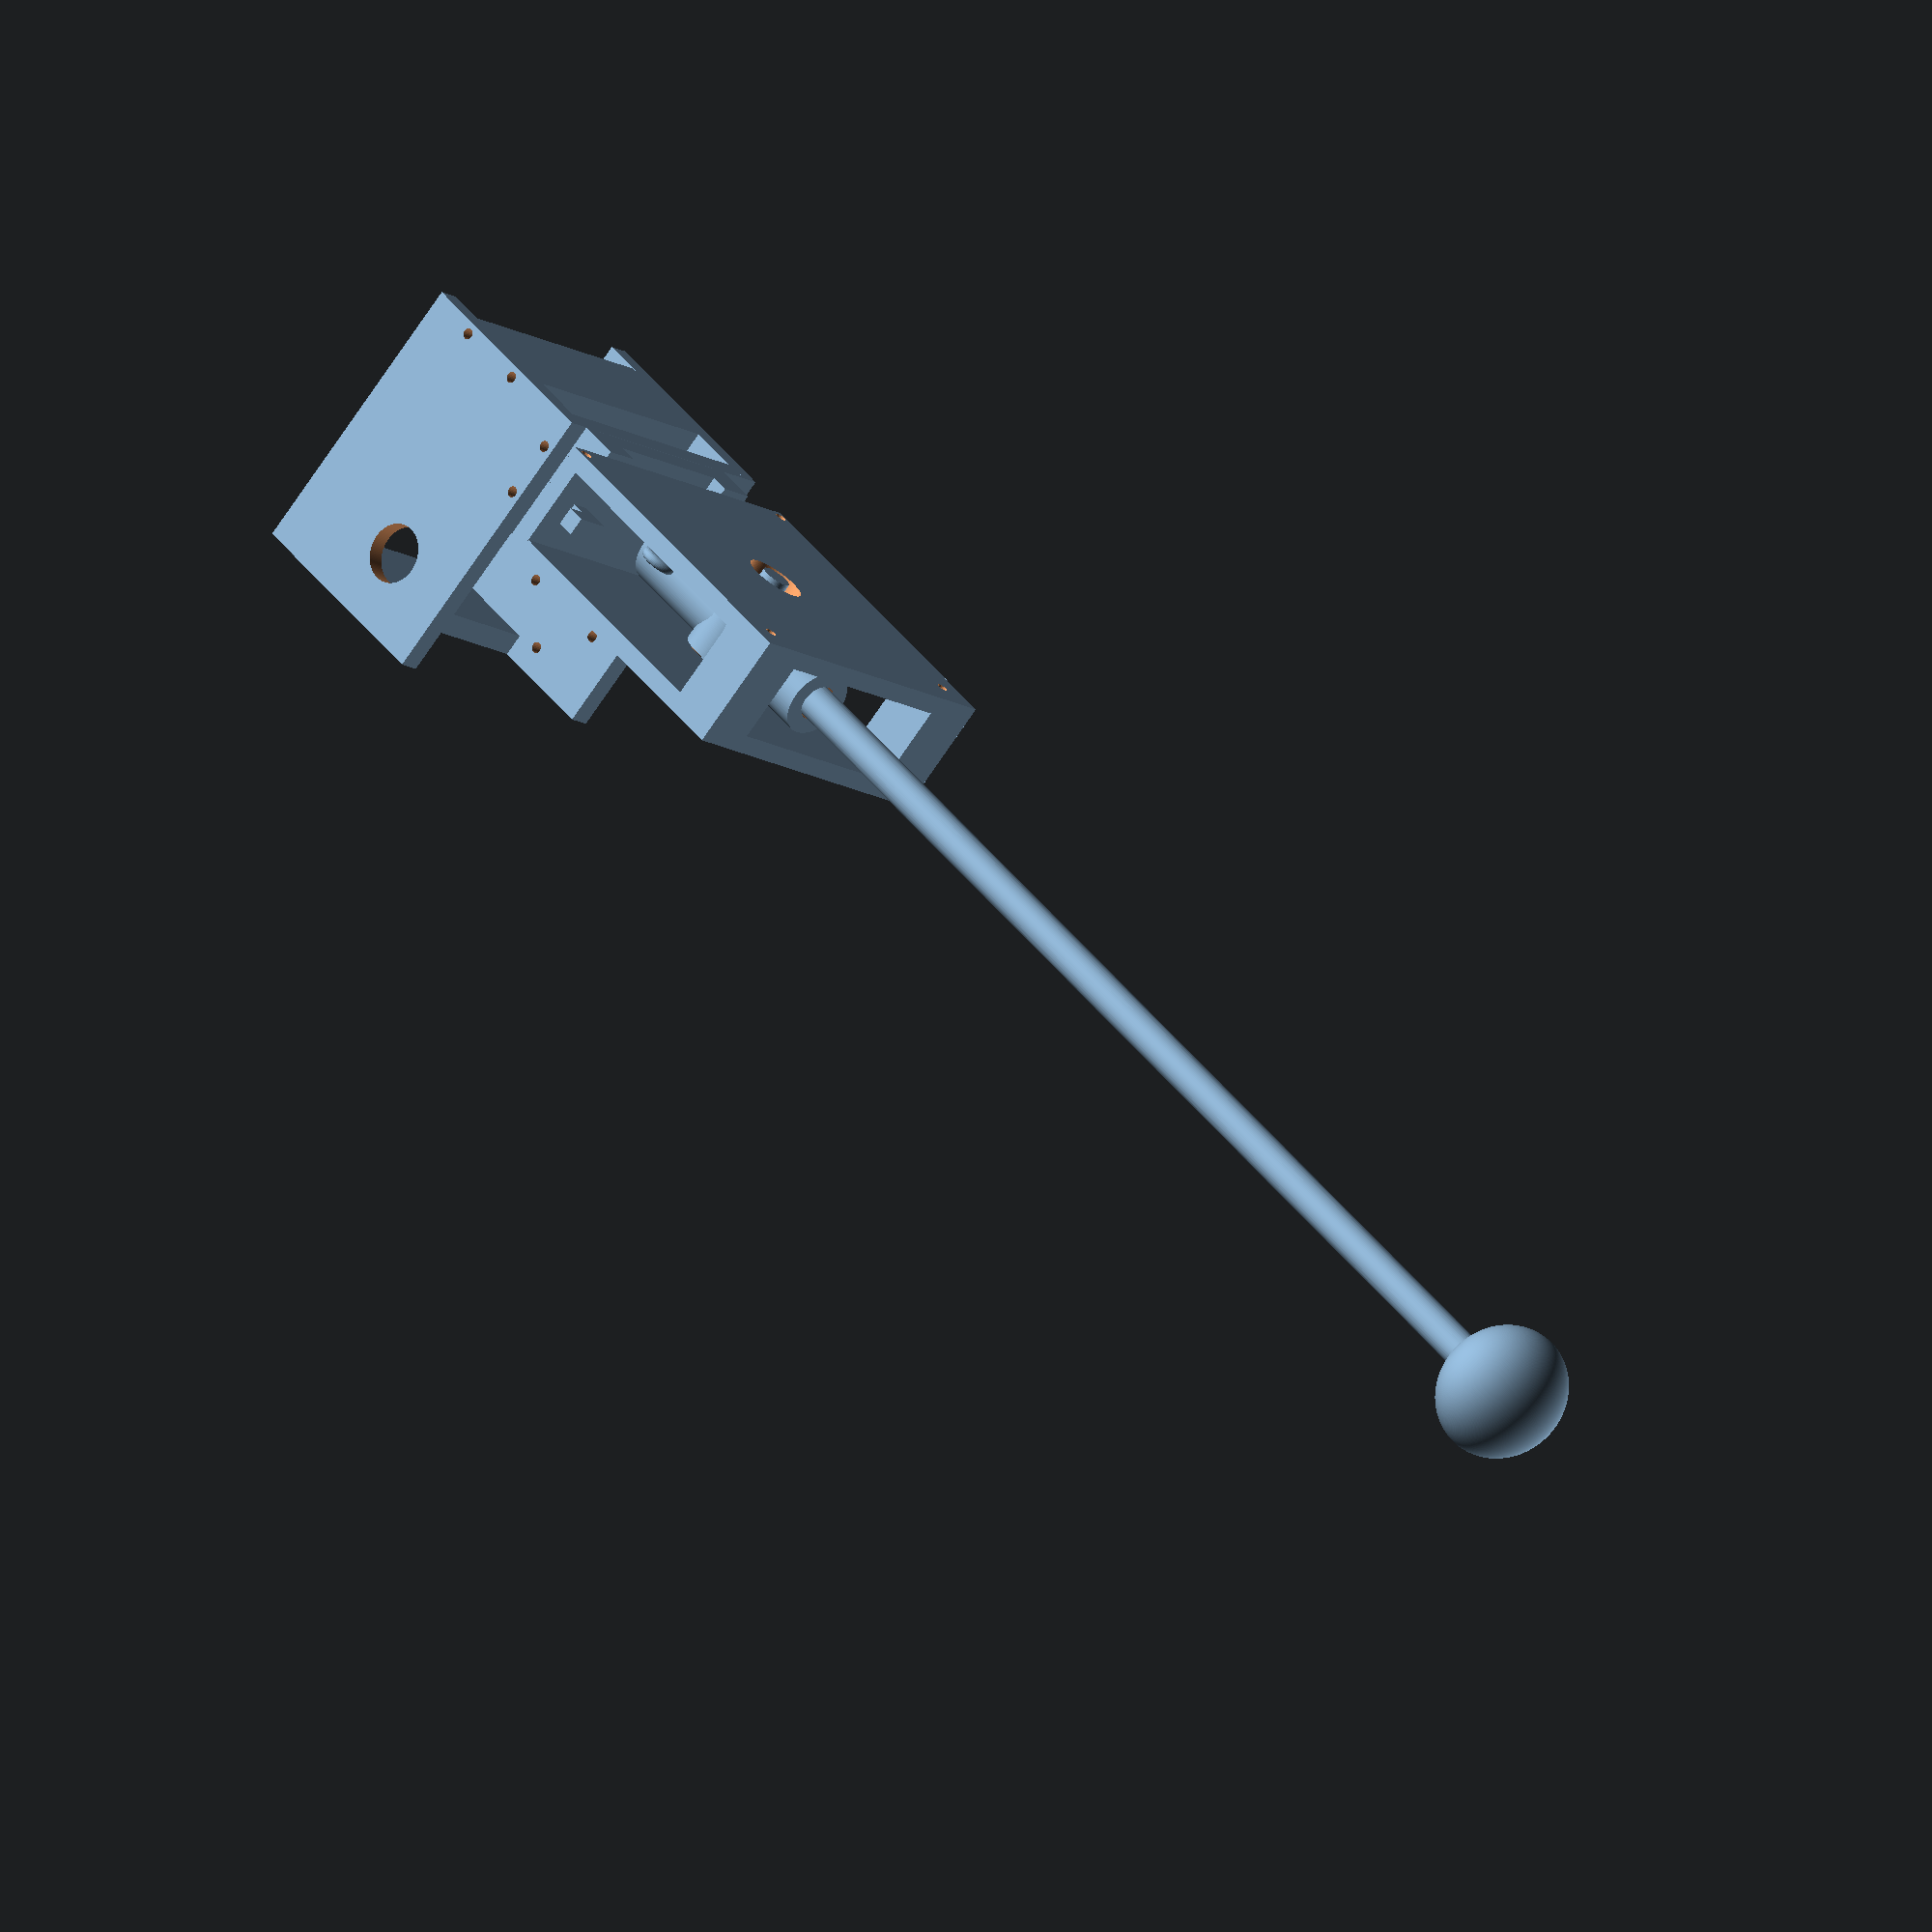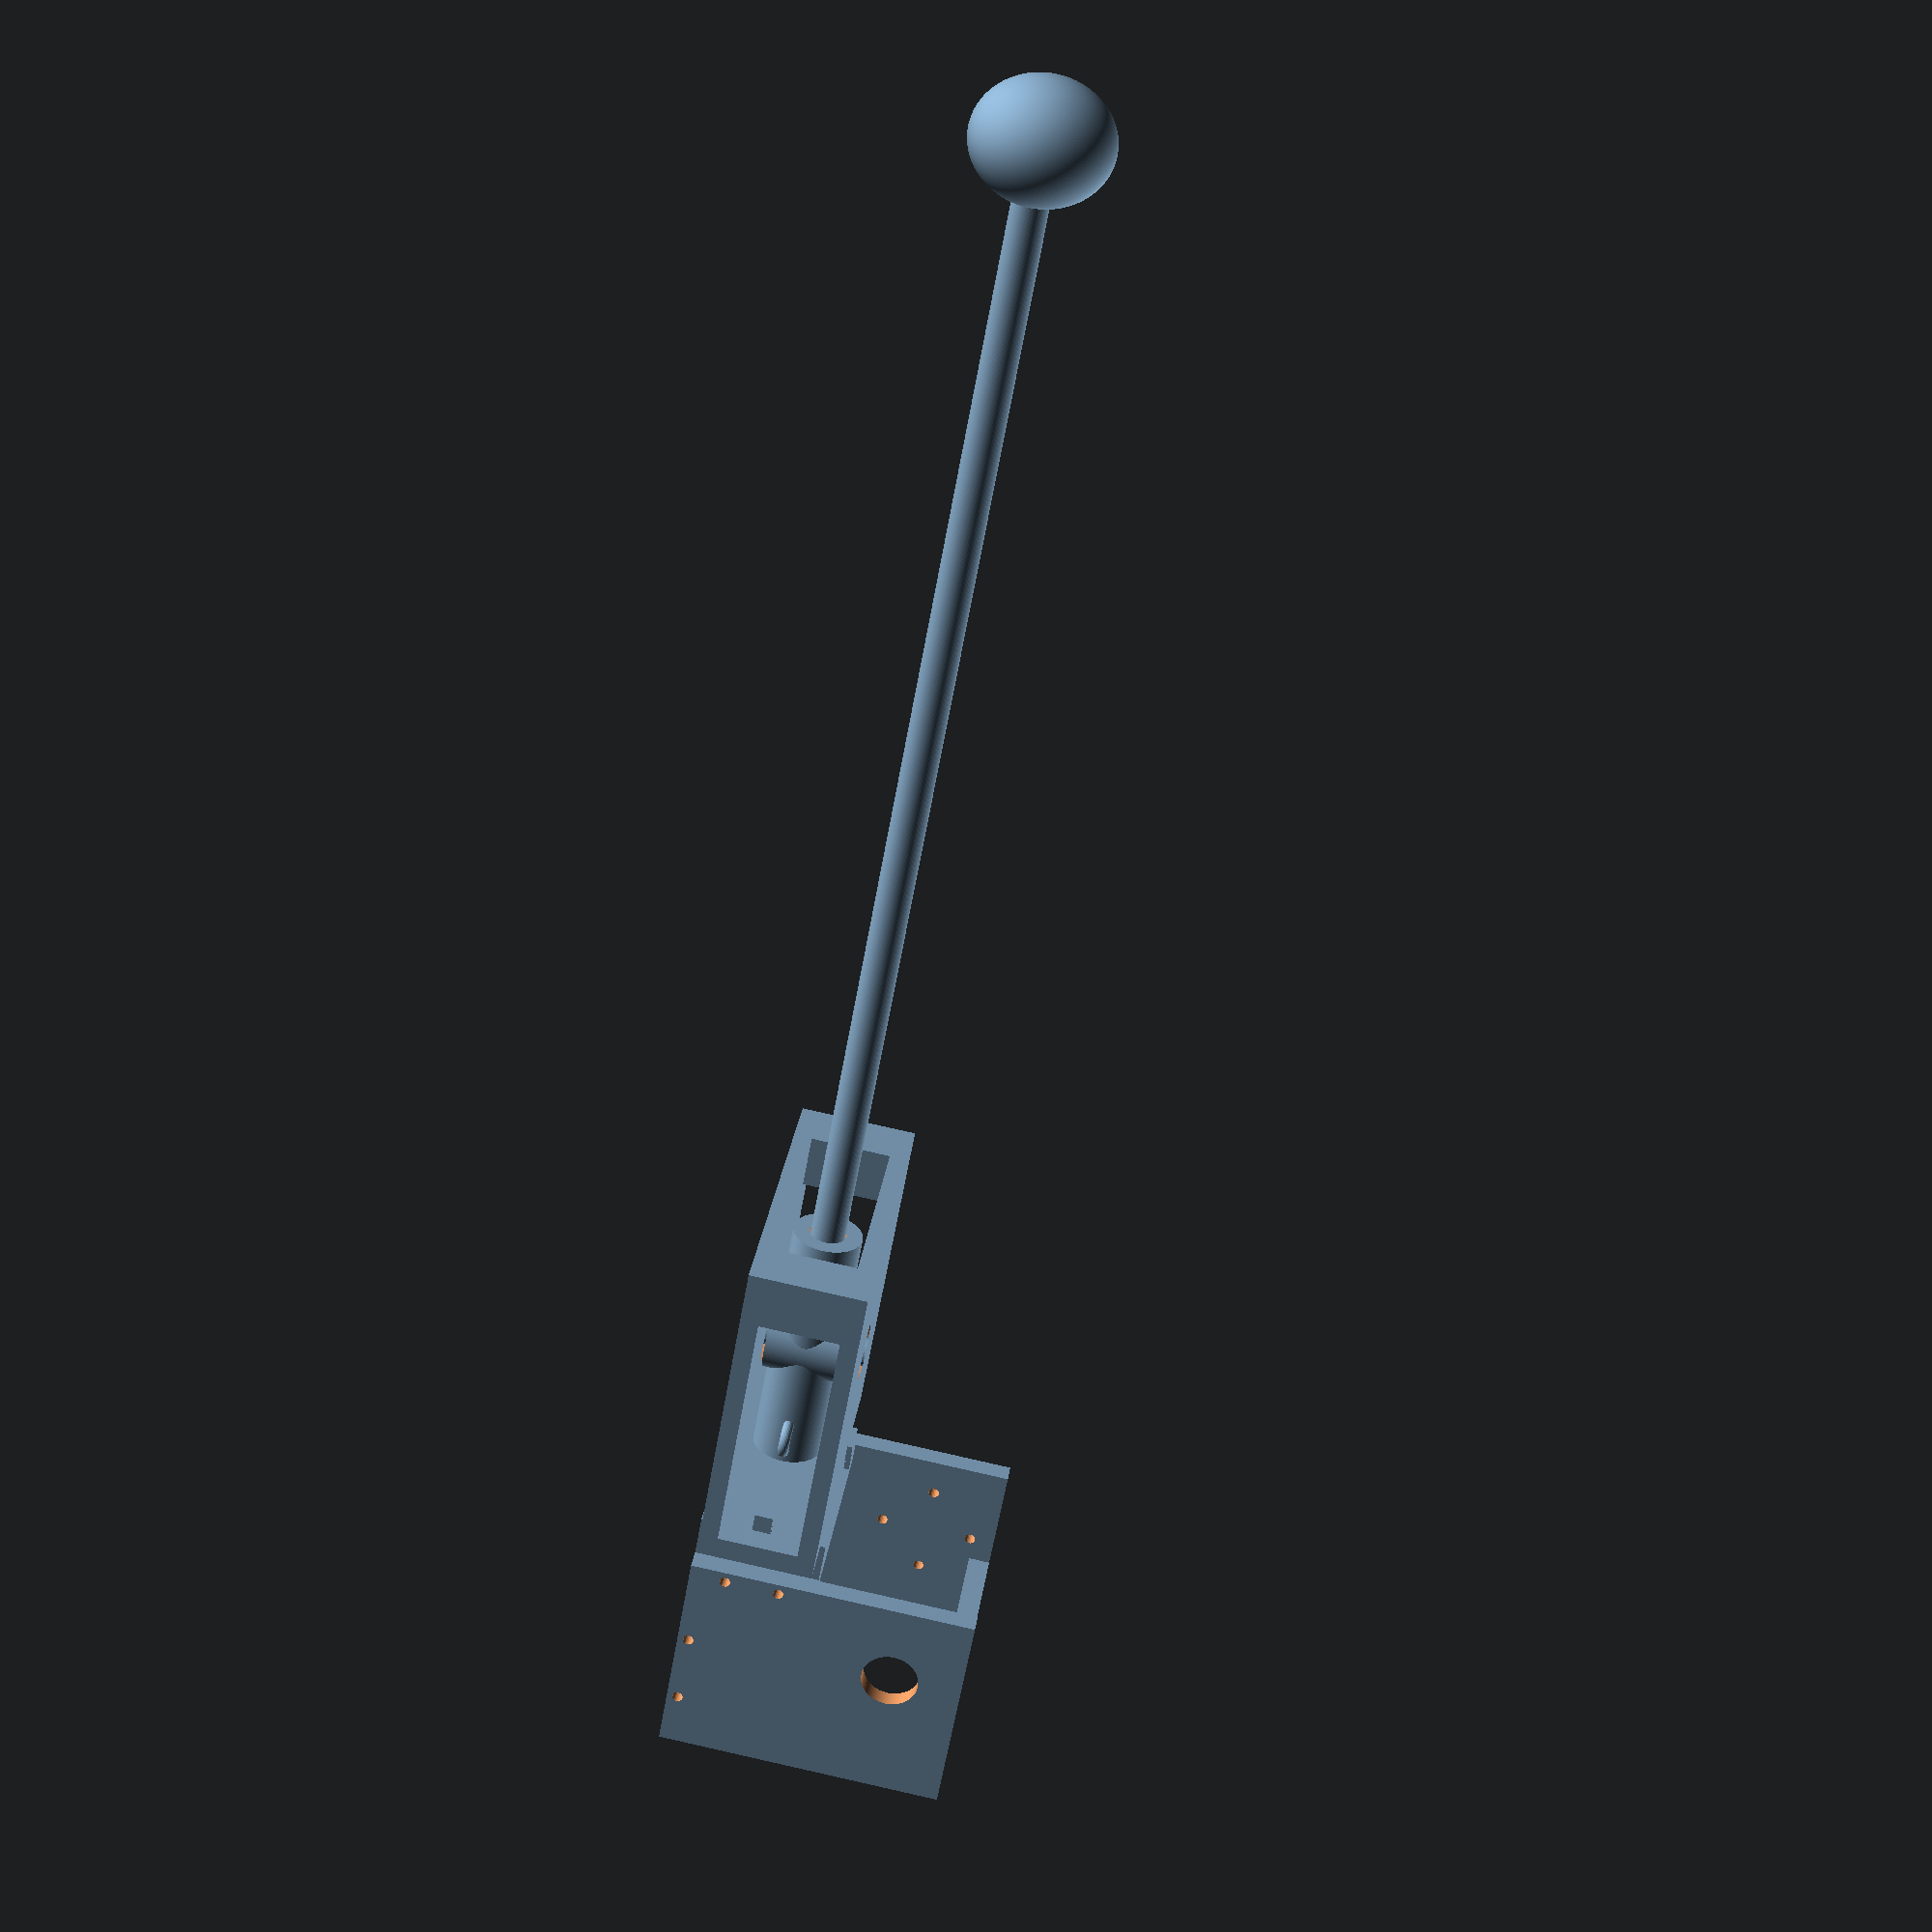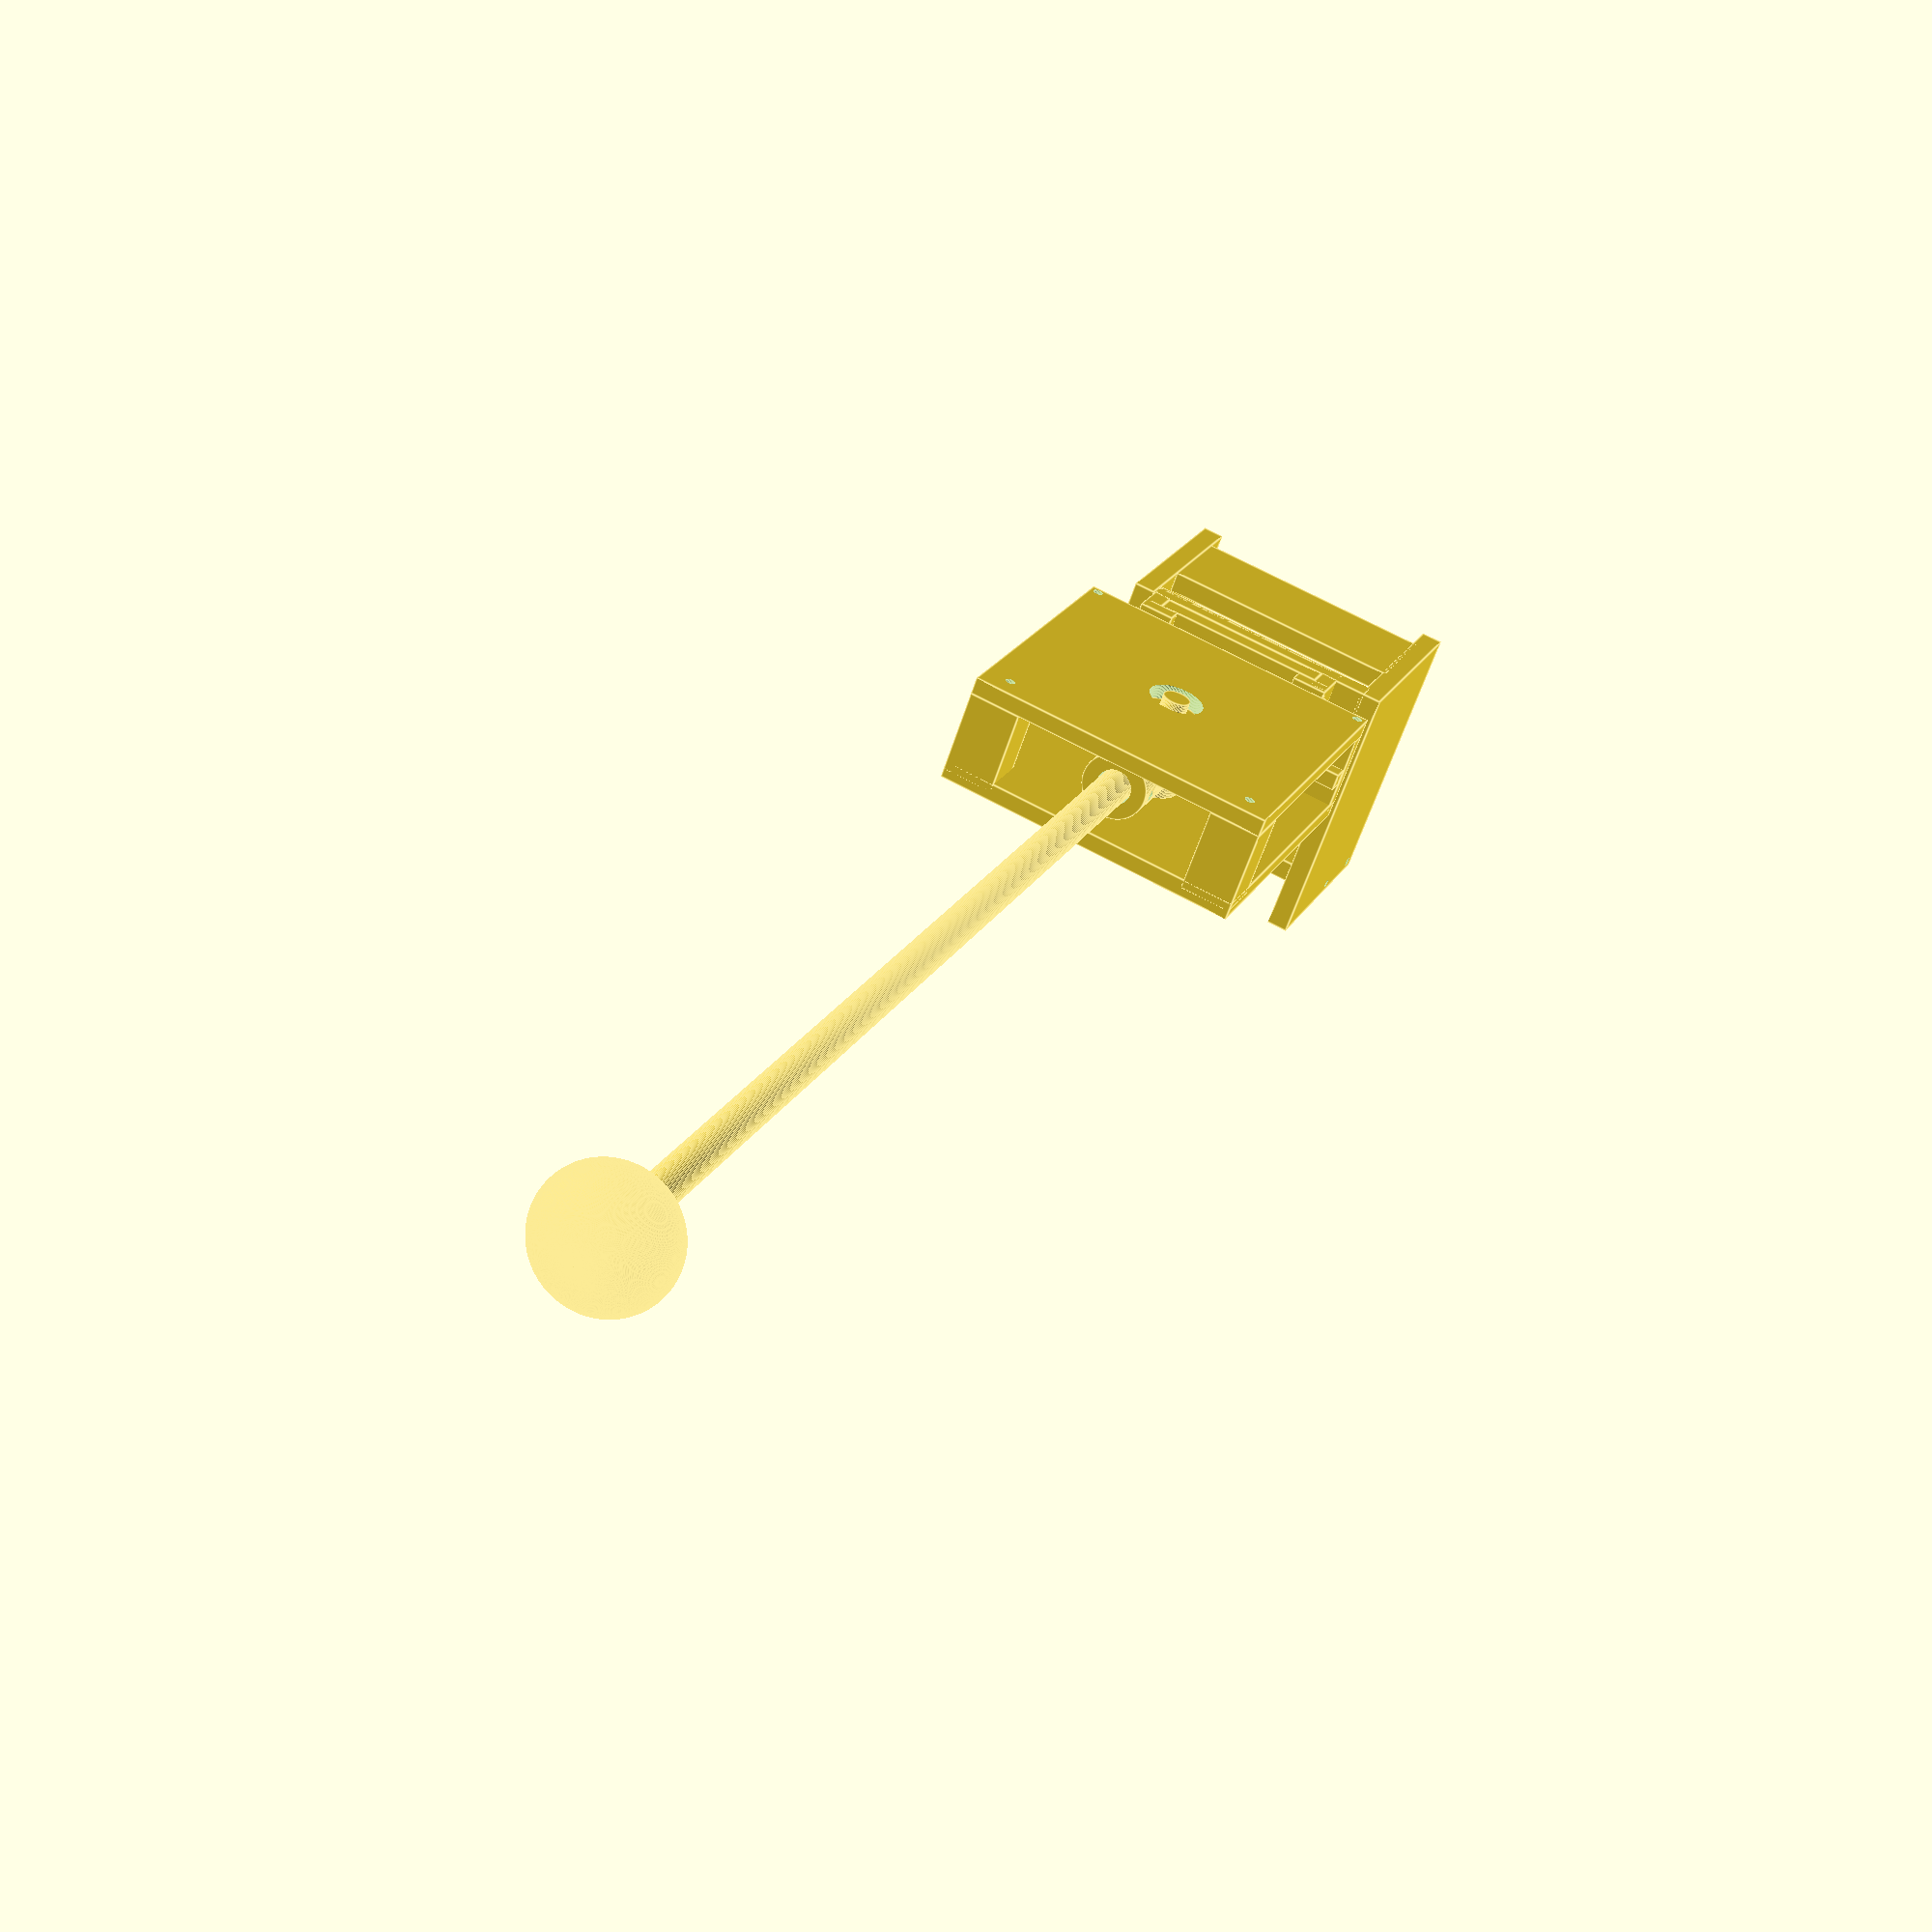
<openscad>
/*
 * Modified version of the double_mallet_servo with the flexible attachment included. For more documentation see the base files.
 */

$fa = 1;
$fs = 0.4;

side_wall_length = 90;
mallet_length = 365; // Hard Mallet
mallet_sphere_radius = 36.75/2;
mallet_sphere_height_h = 32/2;
axel_radius = 4;
side_wall_thickness = 5;
mallet_handle_radius=9.6/2;
side_wall_center_distance = mallet_handle_radius*2+1.5+side_wall_thickness/2;

module mallet() {
    cylinder(h=mallet_length+mallet_sphere_height_h, r=mallet_handle_radius);
    translate([0, 0, mallet_length+mallet_sphere_height_h])
        scale([1, 1, mallet_sphere_height_h / mallet_sphere_radius])
        sphere(r=mallet_sphere_radius, center=true);
}

module side_wall() {
    difference() {
        cube([side_wall_length, side_wall_length, side_wall_thickness], center=true);
        translate([0, 0, 0])
            cylinder(h=side_wall_thickness+1, r=8, center=true);
             translate([0, 0, side_wall_thickness-1])
            cylinder(h=side_wall_thickness, r=9, center=true);
    }

}

module side_wall_right() {
    difference() {
        side_wall();
        translate([0, 0, -side_wall_thickness-0.1])
            rotate([180, 0, 0])
            screw_holes(side_wall_thickness*2, 3, side_wall_length/2);  // 3mm width holes
    }
}

module side_wall_left() {
    wall_to_wall_distance = side_wall_center_distance*2-side_wall_thickness/2;
    side_wall();
    difference() {//Für die Schrauben
        union() {
            translate([side_wall_length/2-7.5, +40-2.5, wall_to_wall_distance/2])//Struktur Element fo stabilty Y Axes
                cube([15,15,wall_to_wall_distance],center=true);//Stopper
            translate([40-2.5, -side_wall_length/2+5+2.5, wall_to_wall_distance/2])
                cube([15,15,wall_to_wall_distance],center=true);//Struktur Element fo stabilty X Axes
            translate([-side_wall_length/2, -side_wall_length/2, 0])//Wall on Y Axes
                union() {
                    cube([side_wall_thickness, side_wall_length, wall_to_wall_distance]);
                    translate([side_wall_thickness+2, 10, wall_to_wall_distance/2+side_wall_thickness/4])
                        rubber_hook();
                 
                };
            translate([-side_wall_length/2, side_wall_length/2, 0])//Wall on X Axes
                union() {
                //rotate([0, 0, -90])
                    //cube([side_wall_thickness, side_wall_length, wall_to_wall_distance]);
                translate([7, -side_wall_thickness-2, wall_to_wall_distance/2+side_wall_thickness/4])
                        rotate([180,0, 0])
                        rubber_hook();
         
                };  
//         translate([-side_wall_length/2+7, (side_wall_length/2)-7, wall_to_wall_distance/2])//Wall on X Axes
//         rubber_attachment();   
     
        }
        translate([0, 0, wall_to_wall_distance])
            screw_holes(6, 3, side_wall_length/2);  // 6mm deep 3mm width holes
    }
}
module rubber_hook(){
    union(){
                        cube([10,5,5],center= true);    
                        translate([4,-2.5,0])
                            cube([5,10,5],center=true);
                        
                        }
    }

module mallet_car() {
    difference() {
        union() {
            cylinder(h=70, r=mallet_handle_radius*2, center=true);
            rotate([90, 0, 0])
                cylinder(h=2*(mallet_handle_radius*2+side_wall_thickness+2), r=axel_radius, center=true);
            rotate([90, 0, 0])
                cylinder(h=2*(mallet_handle_radius*2+1), r=5*2, center=true);
//            translate([0, 0, -37.5])
//                rotate([90, 0, 0])
//                rubber_attachment();
          translate([ -mallet_handle_radius*2,0,-27])
            rotate([90, 0, 0])
                rubber_attachment();
            translate([ mallet_handle_radius*2,0,-27])
            rotate([90, 0, 0])
                rubber_attachment();
        }
        translate([mallet_handle_radius, 0, 30])
            rotate([0, 90, 0])
                cylinder(h=mallet_handle_radius*2, r=3/2,center = true);
        translate([mallet_handle_radius, 0, -15])
            rotate([0, 90, 0])
                cylinder(h=mallet_handle_radius*2, r=3/2,center = true);
        
        translate([0, 0, -30])
            scale(1.07)
            mallet();
    }
    
}

module rubber_attachment() {
    rotate_extrude(angle=360) {
        translate([4, 0, 0])
            circle(r=1.5);
    }
}

module mallet_holder() {
    translate([0, side_wall_center_distance, 0])
        rotate([90, 0, 0])
            side_wall_right();

    translate([0, -side_wall_center_distance, 0])
        rotate([-90, 0, 0])
        side_wall_left();

    rotate([0, 90, 0]){
        mallet_car();
        translate([0, 0, -30])
        mallet();
    }
    translate([-56.8, +35/2, -25])
        rotate([0, 0, -90])
            attachment();
}

module screw_holes(depth, width, corners) {
    posVal = corners - side_wall_thickness / 2;
    translate([0, 0, -depth+0.001]) {
        translate([-posVal, -posVal, 0])
            cylinder(h=depth, r=width/2);
        translate([-posVal, posVal, 0])
            cylinder(h=depth, r=width/2);
        translate([posVal-5, posVal-5, 0])
            cylinder(h=depth, r=width/2);
        translate([posVal-5, -posVal+5, 0])
            cylinder(h=depth, r=width/2);
        
//        translate([side_wall_length/2-7.5, +40-2.5, wall_to_wall_distance/2])
//            cylinder(h=depth, r=width/2);
        
//        translate([40-2.5, -side_wall_length/2+5+2.5, wall_to_wall_distance/2])
//            cylinder(h=depth, r=width/2);
    }
}

module attachment() {
    difference() {
        union() {
            cube([33.5, 6, 50]);
            translate([6.5, 6, 5+0.15])
                cube([27, 6.01, 40-0.3]);
        }
        union() {
            translate([35/2, 6/2, 3.5-0.001])
                cylinder(h=7, r=3/2, center=true);
            translate([35/2, 6/2, 46.5+0.001])
                cylinder(h=7, r=3/2, center=true);
        }
    }
}


/////////////////////////SERVO MODEL////////////////////////////
module servo(){
    color([0,0,1])
    difference (){
    union(){    
    rotate([90,0,90])//Servo Corpus
        cube([40, 39.5, 20]); 
    
    translate([0,40,8])//Screwholders
        cube([20,7.25,2.6]); 
    translate([0,-7.25,8])
        cube([20,7.25,2.6]);
    
    translate([10,10,-2]) //Drive shaft
        cylinder(h=3, r=6.5);
    translate([10,10,-5.5])
        cylinder(h=4, r=5.8/2);
        
    translate([10-3.5,-4.7,33])
        cube([7,8,5]);
        
    }
    ///////////Cutting///////////
    
    union(){ //Cut out Screwholes
    screwholes_servo();
    translate([20,40,0])
    rotate([0,0,180])
    screwholes_servo();
    }
}
  
}

module screwholes_servo(){
     translate([0, 0, 7.9]) {
        translate([5, -7.25/2, 0]){
            cylinder(h=3, r=4.4/2);
            translate([-1.8,-4.8,0])
            cube([3.6, 4, 3]); 
        }
           translate([15, -7.25/2, 0]){
            cylinder(h=3, r=4.4/2);
            translate([-1.8,-4.8,0])
            cube([3.6, 4, 3]); 
        }
      
    }
}

module drive_shaft_attachment(){
    translate([-19,-19,0]){
        difference(){
            union(){
            
             translate([0,14.5,0])
                cube([38, 9, 2.77]); 
             translate([14.5,0,0])
                cube([9, 38, 2.77]); 
            translate([19,19,0])
                cylinder(h=5.4, r=4.4);   
                }
             union(){   
             translate([19,19,-00.1])//Driftshaft Clutch
                cylinder(h=6, r=5.8/2);
             translate([6,19,-00.1]) //Screwhole
                 cylinder(h=30, r=3/2);
              translate([32,19,-00.1])//Screwhole
                 cylinder(h=30, r=3/2);
              translate([19,32,-00.1])//Screwhole
                 cylinder(h=30, r=3/2);
              translate([19,6,-00.1])//Screwhole
                 cylinder(h=30, r=3/2);
             }
        }
    }
    
}

////////////////////////////////Servo Moveable Mallet//////////////////////////////
module mounting_plate(){
     color([0,1,0])
    difference(){
        union(){
                
          
               
            translate([0,-13.3,0]) //Sidewalls
                cube([35,6,60]);
             translate([0,40+7.5,0])
                cube([35,5,60]);
            
             translate([0,-10,54])//Topplate
                cube([35,60,6]);
            
            translate([20,-10,0])//inner structure
                cube([5,60,60]);
            
            translate([0,40,10.65])//counterpart screws
                cube([23,12,20]);
            translate([0,-12,10.65])
                cube([23,12,20]);
            
            translate([10,10,59]) //Axle Top
                cylinder(h=8, r=4);
                
            translate([35,-8.3,0]) // Claw for Mounting Plate
            rotate([0,0,180])
            claw();
        }
       union(){ ///////////Cutting///////////
          translate([15, -7.25/2, 9.9]) // Screwholes Mouting Plate
                cylinder(h=6, r=3/2);
          translate([5, -7.25/2, 9.9])
                cylinder(h=6, r=3/2);
           translate([20,40,0]){
               rotate([0,0,180]){
                    translate([15, -7.25/2, 9.9])
                        cylinder(h=6, r=3/2);
                    translate([5, -7.25/2, 9.9])
                        cylinder(h=6, r=3/2);
               }
           }
        translate([19,-5,40])//Cable channel
                cube([7,9,6]);
           
//        translate([0, -9.3, 0]){ // Screwholes for Mounting Plate
//            rotate([90,0,0]){
//                translate([30,5,0])
//                cylinder(h=5, r=3/2);
//                translate([5,5, 0])
//                cylinder(h=5, r=3/2);
//                translate([30,55, 0])
//                cylinder(h=5, r=3/2);
//                translate([5,55, 0])
//                cylinder(h=5, r=3/2);
//                translate([30,30, 0])
//                cylinder(h=5, r=3/2);
//                translate([5,30, 0])
//                cylinder(h=5, r=3/2);
//              
//            }
//        }
        
    
           
       }
    }
}


////////////////////////////////Housing # Main Structure//////////////////////////////
module housing(){
    difference(){
        union(){
            
            
            translate([-10,0,-6])//Bottomplate
                cube([80,60,6]);
            translate([35,0,-1]) //Frontplate Fix Mallet
                cube([35,6,68.4+1]);
       
            translate([70-6,20,-1]) //Sideplate Fix Mallet
                cube([6,30,68.4+1]);
            translate([70,5,8])
            rotate([0,0,180])
            claw();
        }
        union(){
    
//         translate([35, +4, 8]){ // Screwholes for Mounting Plate
//            rotate([90,0,0]){
//                translate([30,5,0])
//                cylinder(h=6, r=3/2);
//                translate([5,5, 0])
//                cylinder(h=6, r=3/2);
//                translate([30,55, 0])
//                cylinder(h=6, r=3/2);
//                translate([5,55, 0])
//                cylinder(h=6, r=3/2);
//                translate([30,30, 0])
//                cylinder(h=6, r=3/2);
//                translate([5,30, 0])
//                cylinder(h=6, r=3/2);
//              
//            }
//        }
      
         translate([-9,4.3,0]){
            
        translate([6,19,-4]) //Screwhole
                 cylinder(h=30, r=3/2);
        translate([32,19,-4])//Screwhole
                 cylinder(h=30, r=3/2);
        translate([19,32,-4])//Screwhole
                 cylinder(h=30, r=3/2);
        translate([19,6,-4])//Screwhole
                 cylinder(h=30, r=3/2);
    }
     translate([-10,0,0-6.1]){ //Screwholes Sideplate Servo
             translate([3,35,0])
                cylinder(h=13, r=3/2);
             translate([3,55,0])
               cylinder(h=13, r=3/2);}

}
         
    
}
     
 

}
module top_plate_housing(){
    difference(){
        union(){
      translate([-10,0,68.4])//Topplate
                cube([80,60,6]);
      translate([-10,30,0]) //Sideplate Servo
                cube([6,30,68.4+1]);
            
        }
        union(){
            translate([10,10+13.3,68.4+3.49]){ // Bearing hole
                    cylinder(h=7, r=8, center=true);
                     translate([0, 0, -3.5])
                    cylinder(h=2, r=9, center=true);
         }
            
        
          translate([-10,0,68.4-6]){ //Screwholes Frontplate Fix Mallet
             translate([80-10,3,0])
                cylinder(h=13, r=3/2);
             translate([80-25,3,0])
               cylinder(h=13, r=3/2);
        }
         translate([-10,0,68.4-6]){ //Screwholes Sideplate Fix Mallet
             translate([77,25,0])
                cylinder(h=13, r=3/2);
             translate([77,45,0])
               cylinder(h=13, r=3/2);
             
        }
          translate([-10,0,0-6]){ //Screwholes Sideplate Servo
             translate([3,35,0])
                cylinder(h=13, r=3/2);
             translate([3,55,0])
               cylinder(h=13, r=3/2);
             
        }
    }
    
    
}
}

module claw(){
   difference(){
   union(){
  cube([35,5,60]);
    
  translate ([0,5-1,0]) // Bridge Bottom
  cube([35,10+1,5-0.15]);
  translate ([0,11.2,0]) // Claw Bottom
  cube([35,5,10]);
    
  translate ([0,5-1,55+0.15])  // Bridge Top
  cube([35,10+1,5-0.15]);
  translate ([0,11.2,50])// Claw Top
  cube([35,5,10]);
   }
   translate([35/2,8,-0.1])
    cylinder(h=70, r=3/2);
   
}
}

//Complete:
// claw();
// mounting_plate();


translate([-30, -60, -35]) {
    //translate([0, -5.8+30, 0]) {
    //translate([20, 36.8, 0]) {
    housing();
    top_plate_housing();
        
    //translate([0,13.3,8]){
    //mounting_plate();

    //servo();
    //translate([10,10,-8])
    //    drive_shaft_attachment();
    //}

    // attachment 1 (fixed)
    translate([70-35/2,-side_wall_length/2-12,8+60/2])
    rotate([0, 0, -90])
    mallet_holder();

    // attachment 2 (dynamic)
    //translate([70-35/2-60/2-5,-side_wall_length/2-12,8+60/2])
    //rotate([180, 0, -90])
    //mallet_holder();
//}
}
</openscad>
<views>
elev=194.1 azim=134.4 roll=143.0 proj=o view=wireframe
elev=152.2 azim=10.3 roll=172.6 proj=p view=solid
elev=115.0 azim=51.0 roll=60.6 proj=p view=edges
</views>
